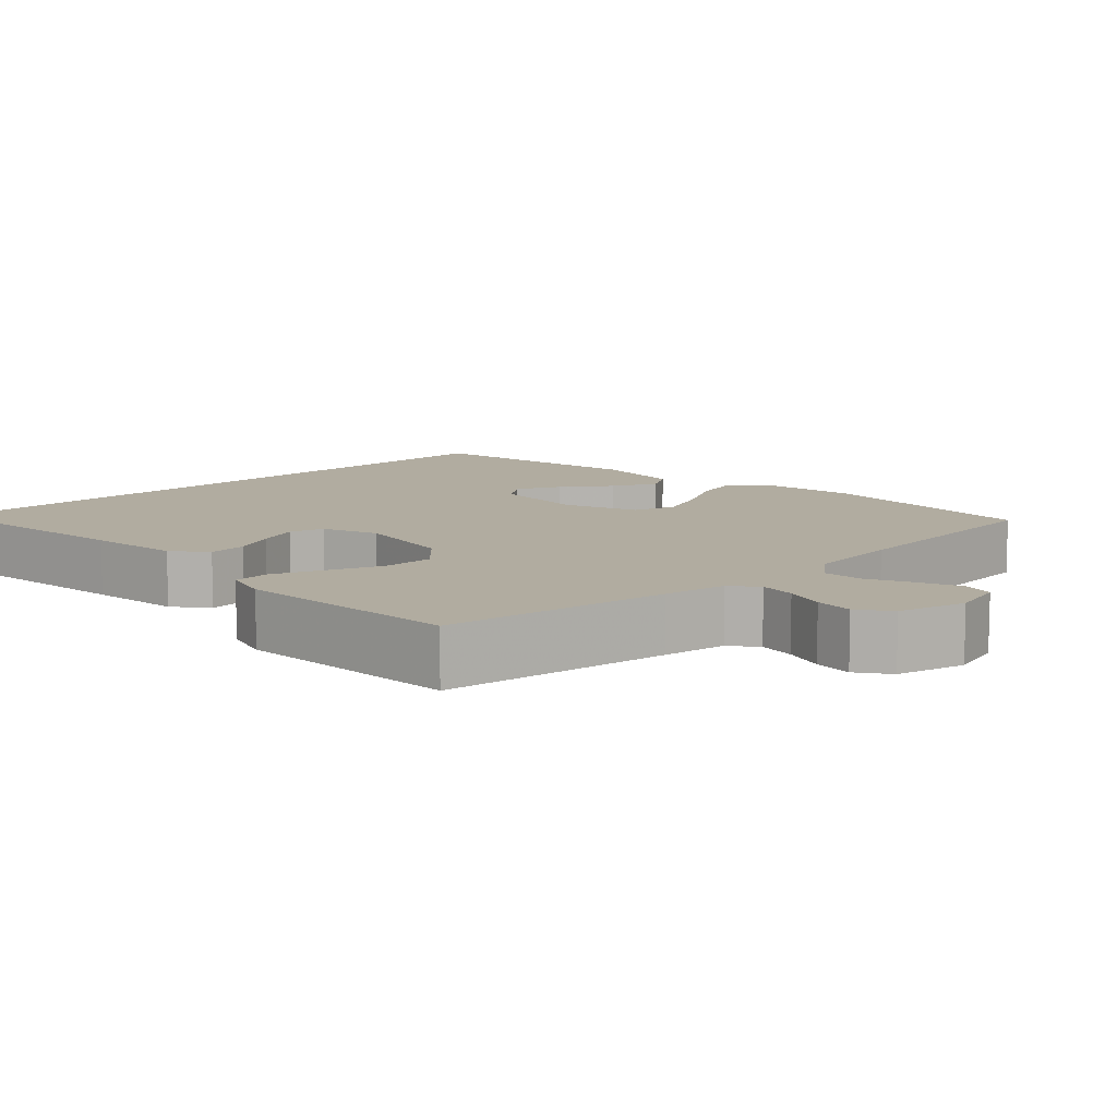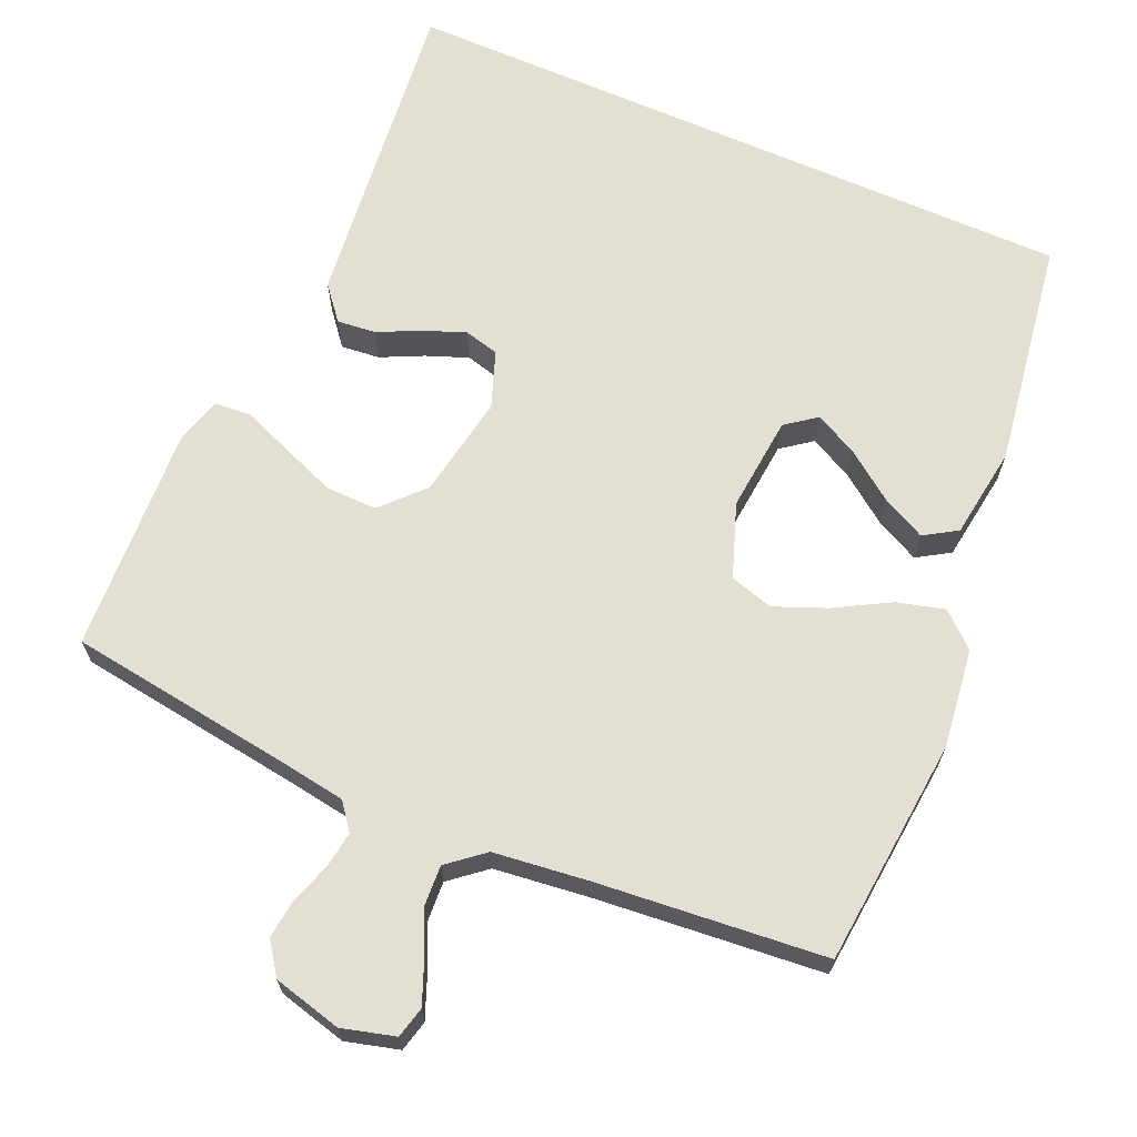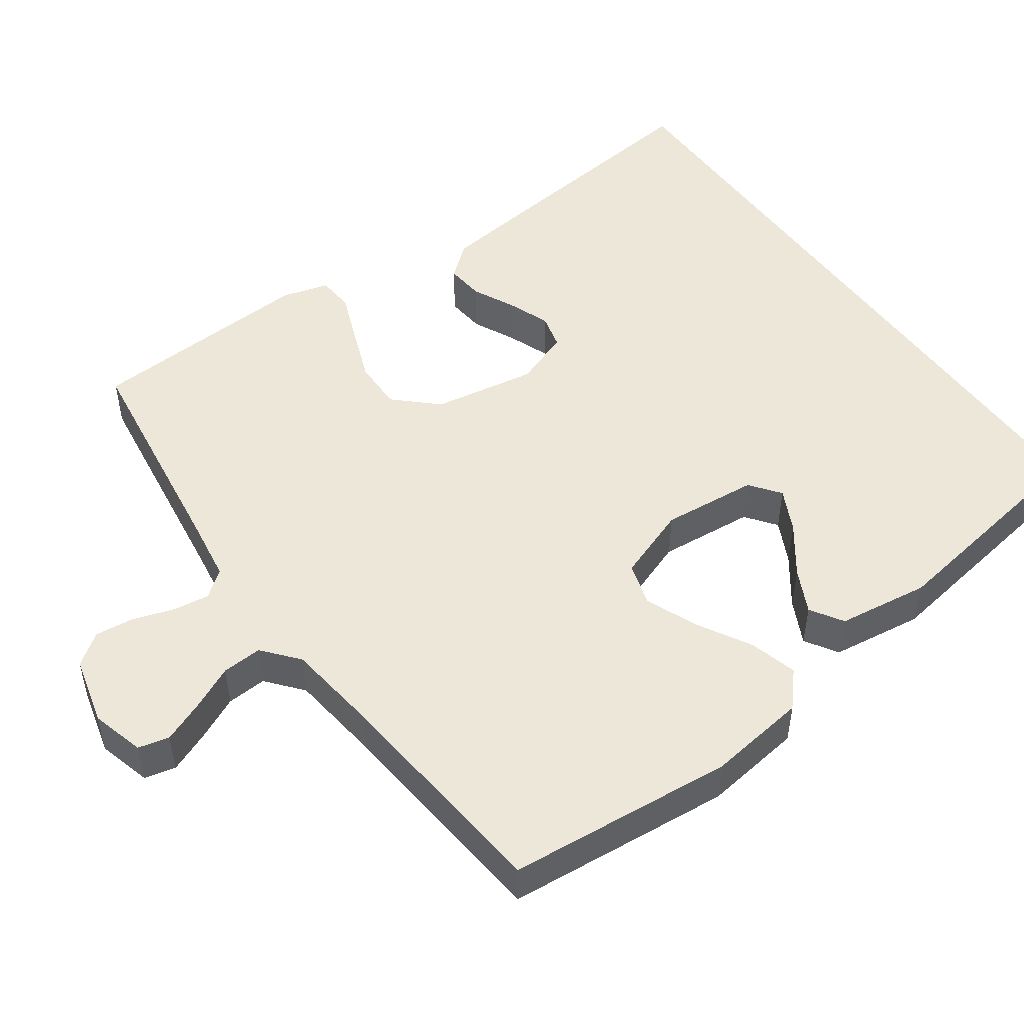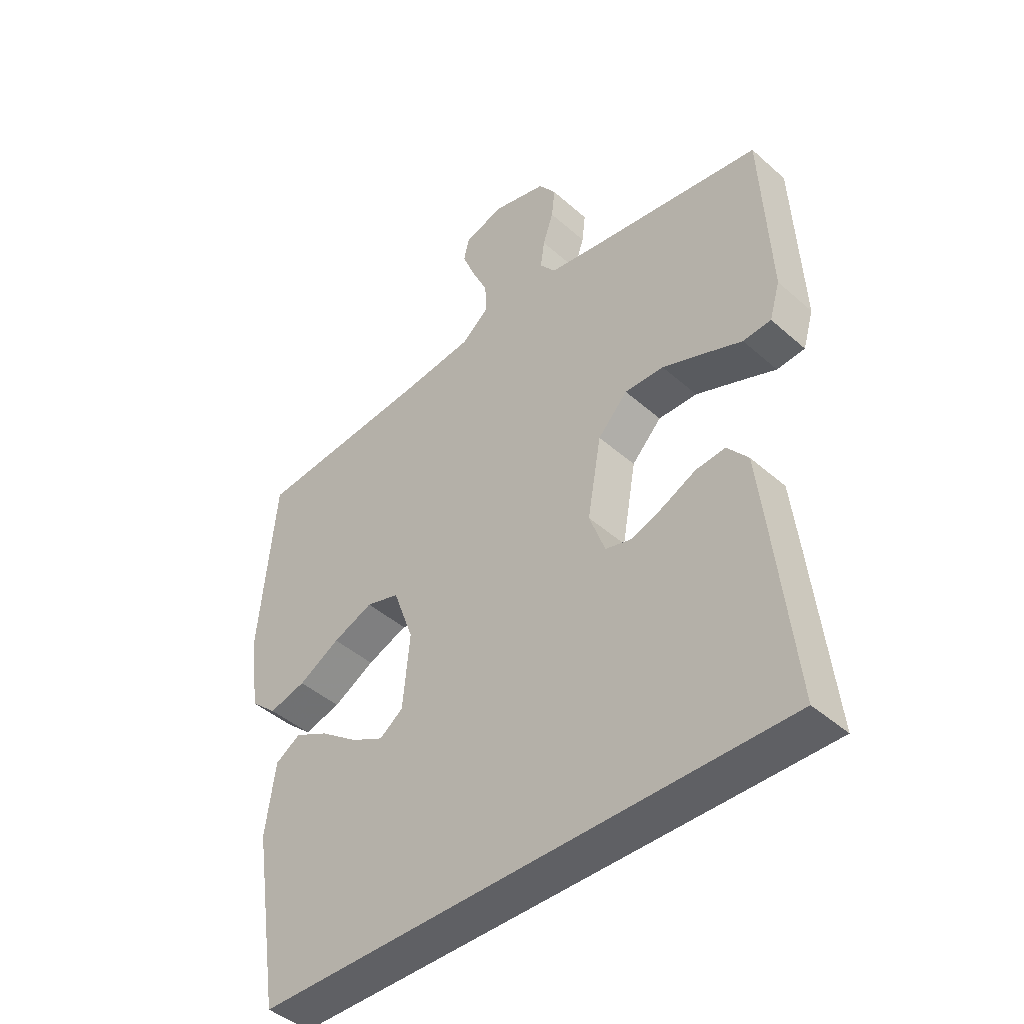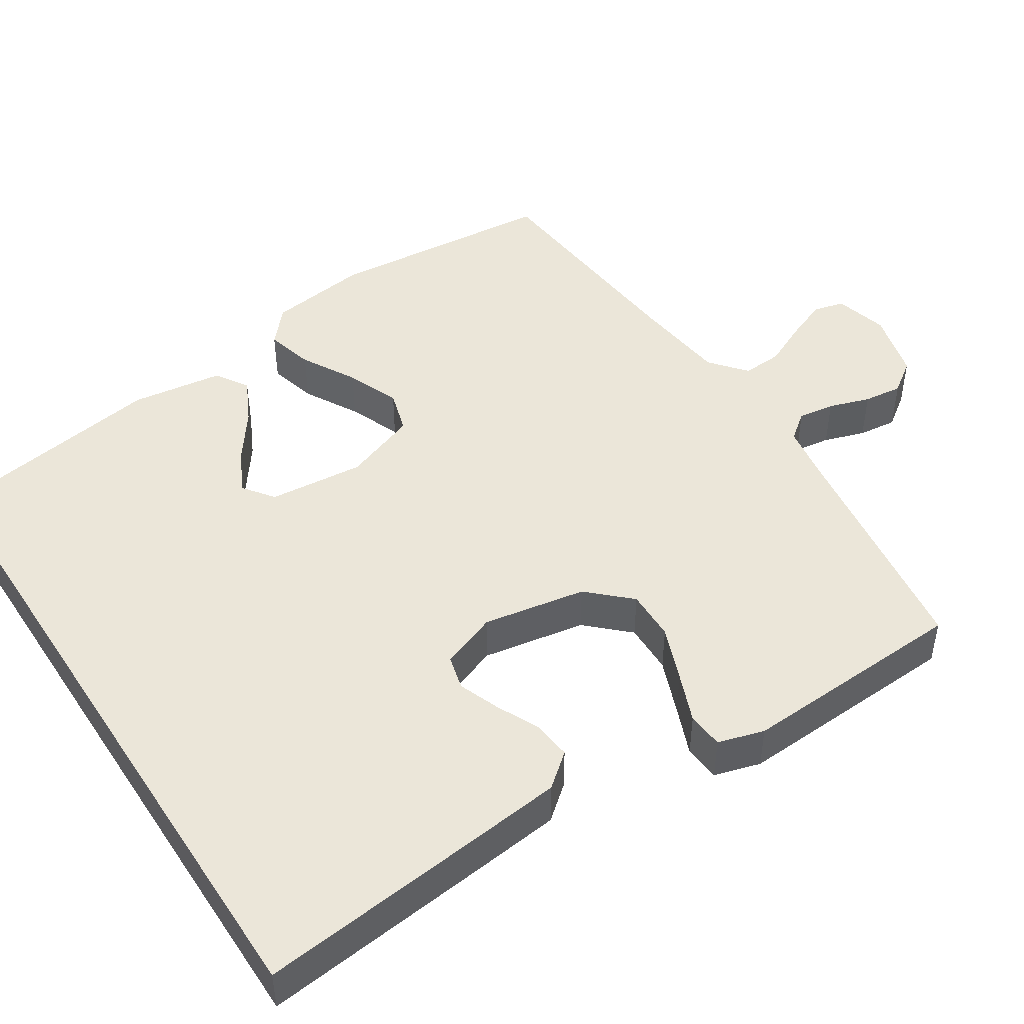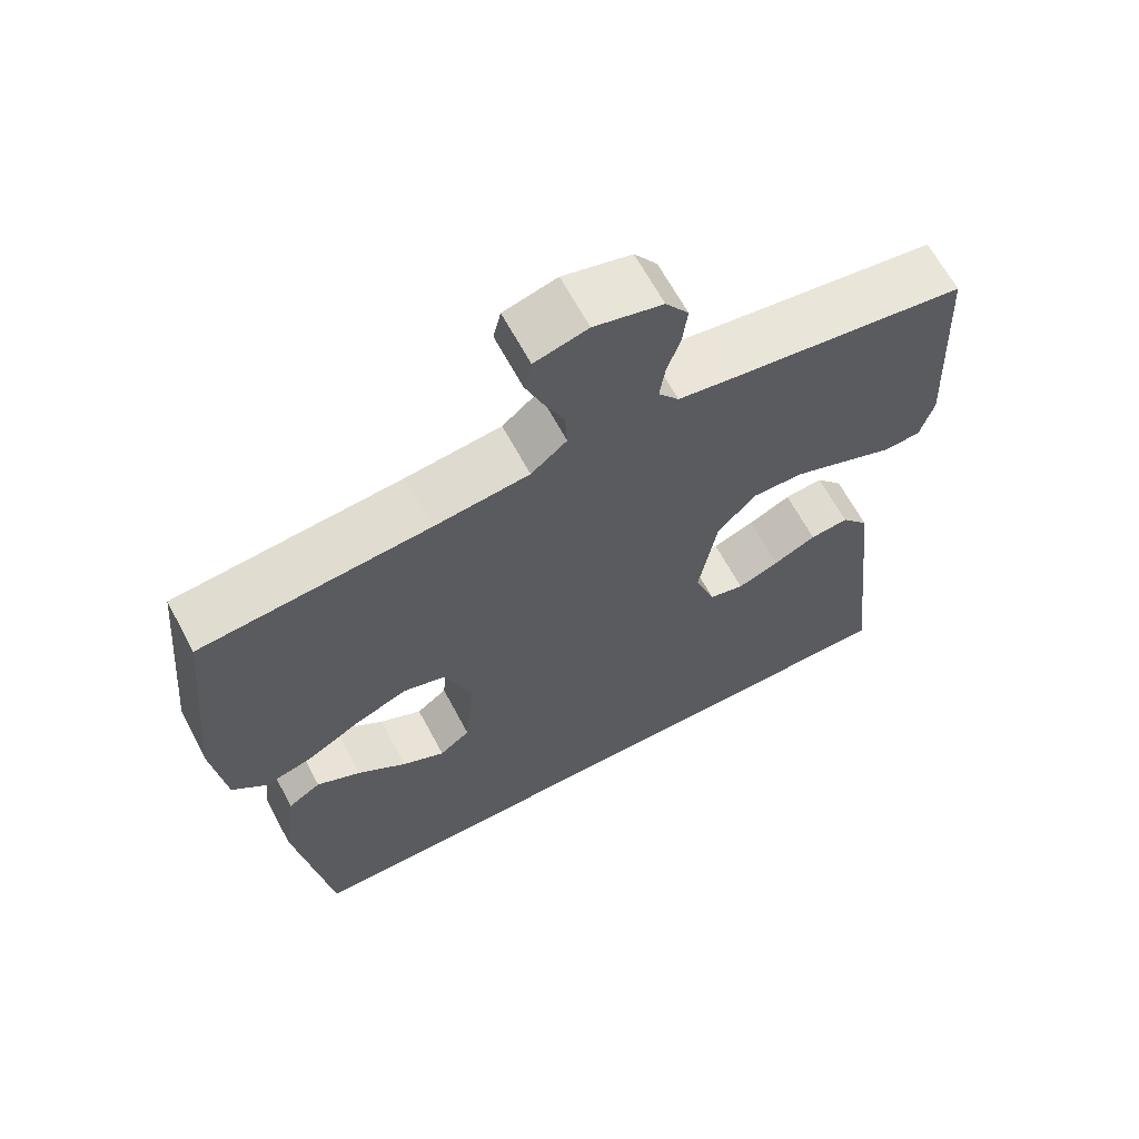
<metadata>
{"format":"obj","ext":"obj","renderer":"f3d","projection":"perspective","resolution":1024,"background":"white","views":[{"elev":10.1,"azim":-43.9,"up":"+Y"},{"elev":66.8,"azim":23.7,"up":"+Y"},{"elev":50.1,"azim":54.3,"up":"+Y"},{"elev":-44.0,"azim":-135.9,"up":"+Z"},{"elev":47.2,"azim":-122.9,"up":"+Y"},{"elev":64.9,"azim":151.9,"up":"+Z"}]}
</metadata>
<code>
v 0.415 0.07 -0.5
v -0.488 0.07 -0.5
v -0.455 0.07 -0.2
v -0.441 0.07 -0.077
v -0.405 0.07 -0.033
v -0.354 0.07 -0.038
v -0.298 0.07 -0.065
v -0.243 0.07 -0.086
v -0.197 0.07 -0.074
v -0.17 0.07 0
v -0.194 0.07 0.136
v -0.245 0.07 0.19
v -0.312 0.07 0.189
v -0.384 0.07 0.161
v -0.449 0.07 0.135
v -0.497 0.07 0.139
v -0.515 0.07 0.2
v -0.5 0.07 0.5
v -0.2 0.07 0.542
v -0.116 0.07 0.555
v -0.089 0.07 0.59
v -0.096 0.07 0.638
v -0.114 0.07 0.692
v -0.12 0.07 0.743
v -0.09 0.07 0.785
v 0 0.07 0.808
v 0.07 0.07 0.789
v 0.08 0.07 0.748
v 0.058 0.07 0.693
v 0.031 0.07 0.635
v 0.028 0.07 0.582
v 0.075 0.07 0.543
v 0.2 0.07 0.528
v 0.5 0.07 0.5
v 0.528 0.07 0.2
v 0.511 0.07 0.069
v 0.466 0.07 0.029
v 0.403 0.07 0.046
v 0.332 0.07 0.086
v 0.263 0.07 0.114
v 0.206 0.07 0.097
v 0.171 0.07 0
v 0.183 0.07 -0.126
v 0.223 0.07 -0.156
v 0.279 0.07 -0.128
v 0.343 0.07 -0.081
v 0.401 0.07 -0.052
v 0.444 0.07 -0.079
v 0.461 0.07 -0.2
v 0.415 0 -0.5
v -0.488 0 -0.5
v -0.455 0 -0.2
v -0.441 0 -0.077
v -0.405 0 -0.033
v -0.354 0 -0.038
v -0.298 0 -0.065
v -0.243 0 -0.086
v -0.197 0 -0.074
v -0.17 0 0
v -0.194 0 0.136
v -0.245 0 0.19
v -0.312 0 0.189
v -0.384 0 0.161
v -0.449 0 0.135
v -0.497 0 0.139
v -0.515 0 0.2
v -0.5 0 0.5
v -0.2 0 0.542
v -0.116 0 0.555
v -0.089 0 0.59
v -0.096 0 0.638
v -0.114 0 0.692
v -0.12 0 0.743
v -0.09 0 0.785
v 0 0 0.808
v 0.07 0 0.789
v 0.08 0 0.748
v 0.058 0 0.693
v 0.031 0 0.635
v 0.028 0 0.582
v 0.075 0 0.543
v 0.2 0 0.528
v 0.5 0 0.5
v 0.528 0 0.2
v 0.511 0 0.069
v 0.466 0 0.029
v 0.403 0 0.046
v 0.332 0 0.086
v 0.263 0 0.114
v 0.206 0 0.097
v 0.171 0 0
v 0.183 0 -0.126
v 0.223 0 -0.156
v 0.279 0 -0.128
v 0.343 0 -0.081
v 0.401 0 -0.052
v 0.444 0 -0.079
v 0.461 0 -0.2
f 45 46 47 48
f 44 45 48 49
f 36 37 38 39
f 36 39 40
f 33 34 35 36
f 32 33 36 40
f 31 32 40 41
f 27 28 29 30
f 25 26 27 30
f 25 30 31
f 22 23 24 25
f 21 22 25 31
f 20 21 31 41
f 16 17 18 19
f 14 15 16 19
f 13 14 19 20
f 12 13 20
f 11 12 20 41
f 4 5 6 7
f 4 7 8
f 3 4 8
f 2 3 8 9
f 44 49 1 2
f 10 11 41 42
f 9 10 42 43
f 2 9 43 44
f 97 96 95 94
f 98 97 94 93
f 88 87 86 85
f 89 88 85
f 85 84 83 82
f 89 85 82 81
f 90 89 81 80
f 79 78 77 76
f 79 76 75 74
f 80 79 74
f 74 73 72 71
f 80 74 71 70
f 90 80 70 69
f 68 67 66 65
f 68 65 64 63
f 69 68 63 62
f 69 62 61
f 90 69 61 60
f 56 55 54 53
f 57 56 53
f 57 53 52
f 58 57 52 51
f 51 50 98 93
f 91 90 60 59
f 92 91 59 58
f 93 92 58 51
f 1 50 51 2
f 2 51 52 3
f 3 52 53 4
f 4 53 54 5
f 5 54 55 6
f 6 55 56 7
f 7 56 57 8
f 8 57 58 9
f 9 58 59 10
f 10 59 60 11
f 11 60 61 12
f 12 61 62 13
f 13 62 63 14
f 14 63 64 15
f 15 64 65 16
f 16 65 66 17
f 17 66 67 18
f 18 67 68 19
f 19 68 69 20
f 20 69 70 21
f 21 70 71 22
f 22 71 72 23
f 23 72 73 24
f 24 73 74 25
f 25 74 75 26
f 26 75 76 27
f 27 76 77 28
f 28 77 78 29
f 29 78 79 30
f 30 79 80 31
f 31 80 81 32
f 32 81 82 33
f 33 82 83 34
f 34 83 84 35
f 35 84 85 36
f 36 85 86 37
f 37 86 87 38
f 38 87 88 39
f 39 88 89 40
f 40 89 90 41
f 41 90 91 42
f 42 91 92 43
f 43 92 93 44
f 44 93 94 45
f 45 94 95 46
f 46 95 96 47
f 47 96 97 48
f 48 97 98 49
f 49 98 50 1

</code>
